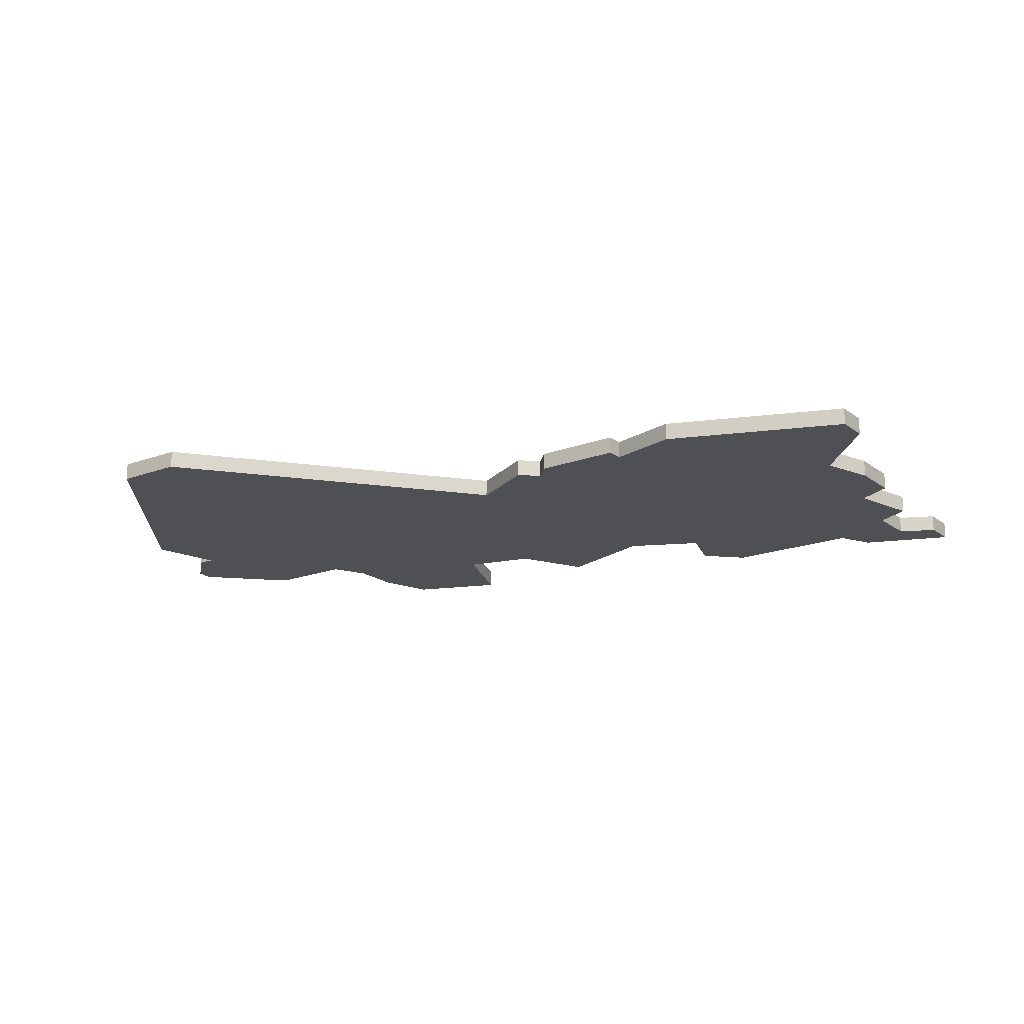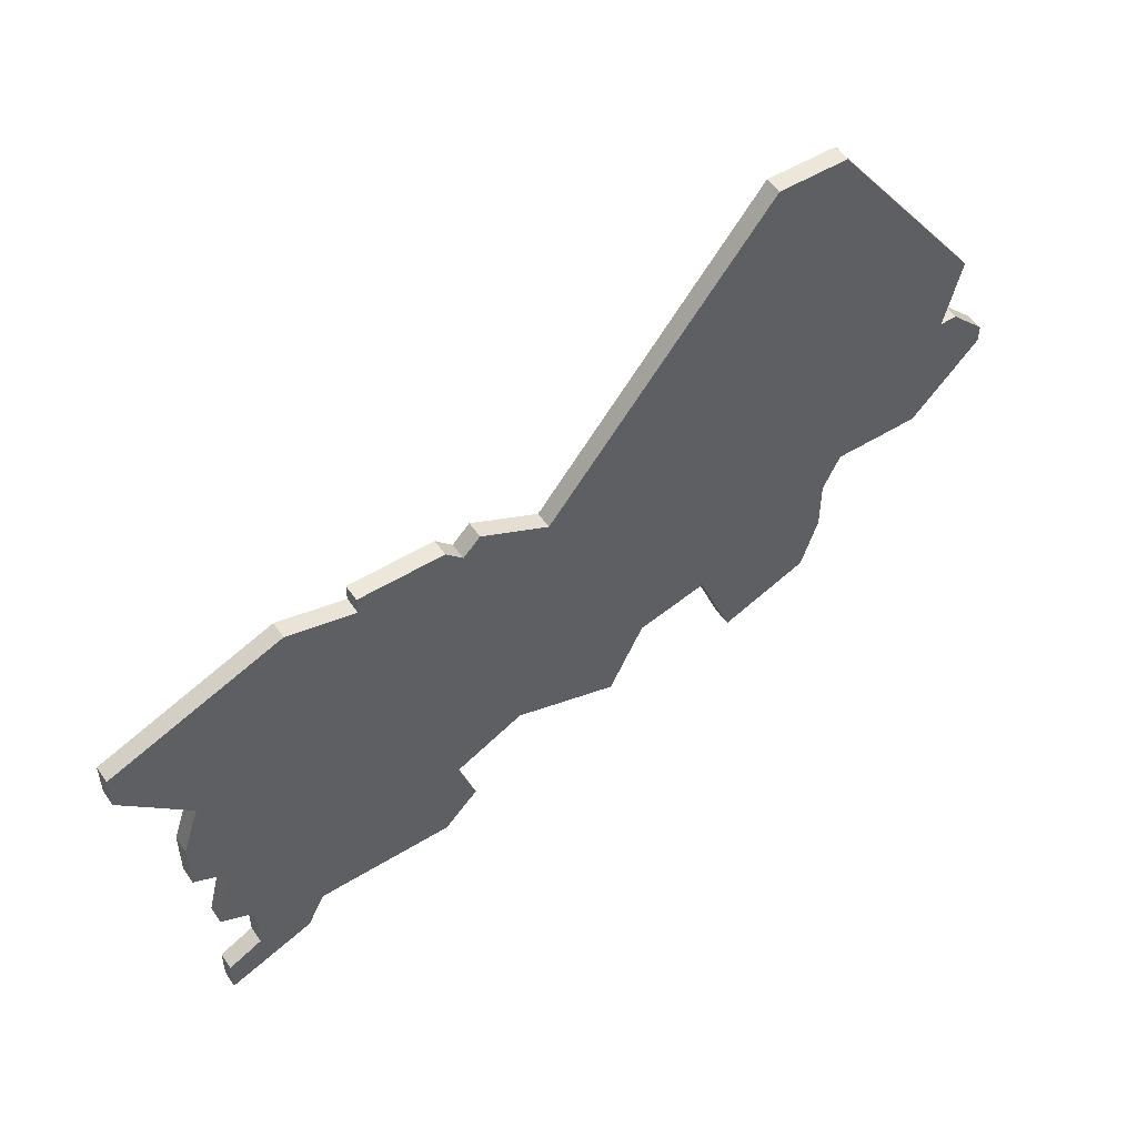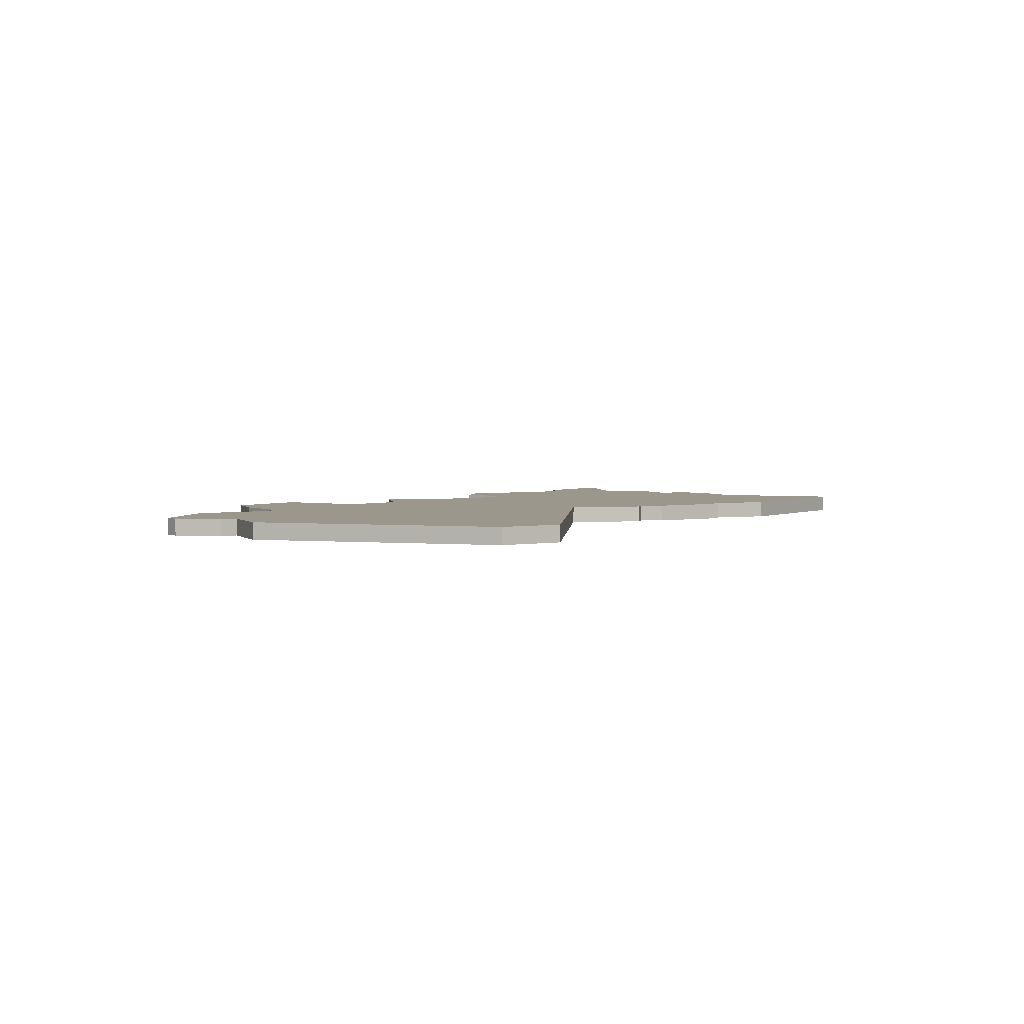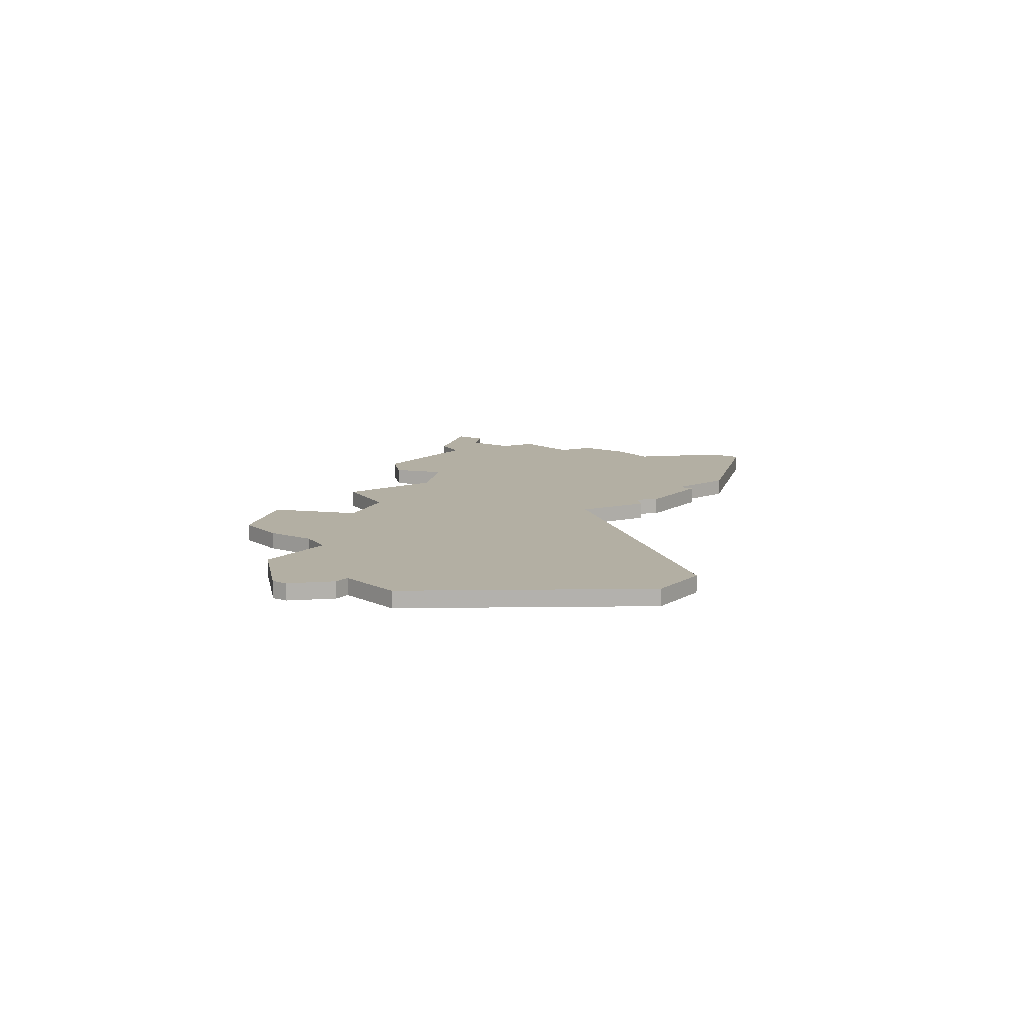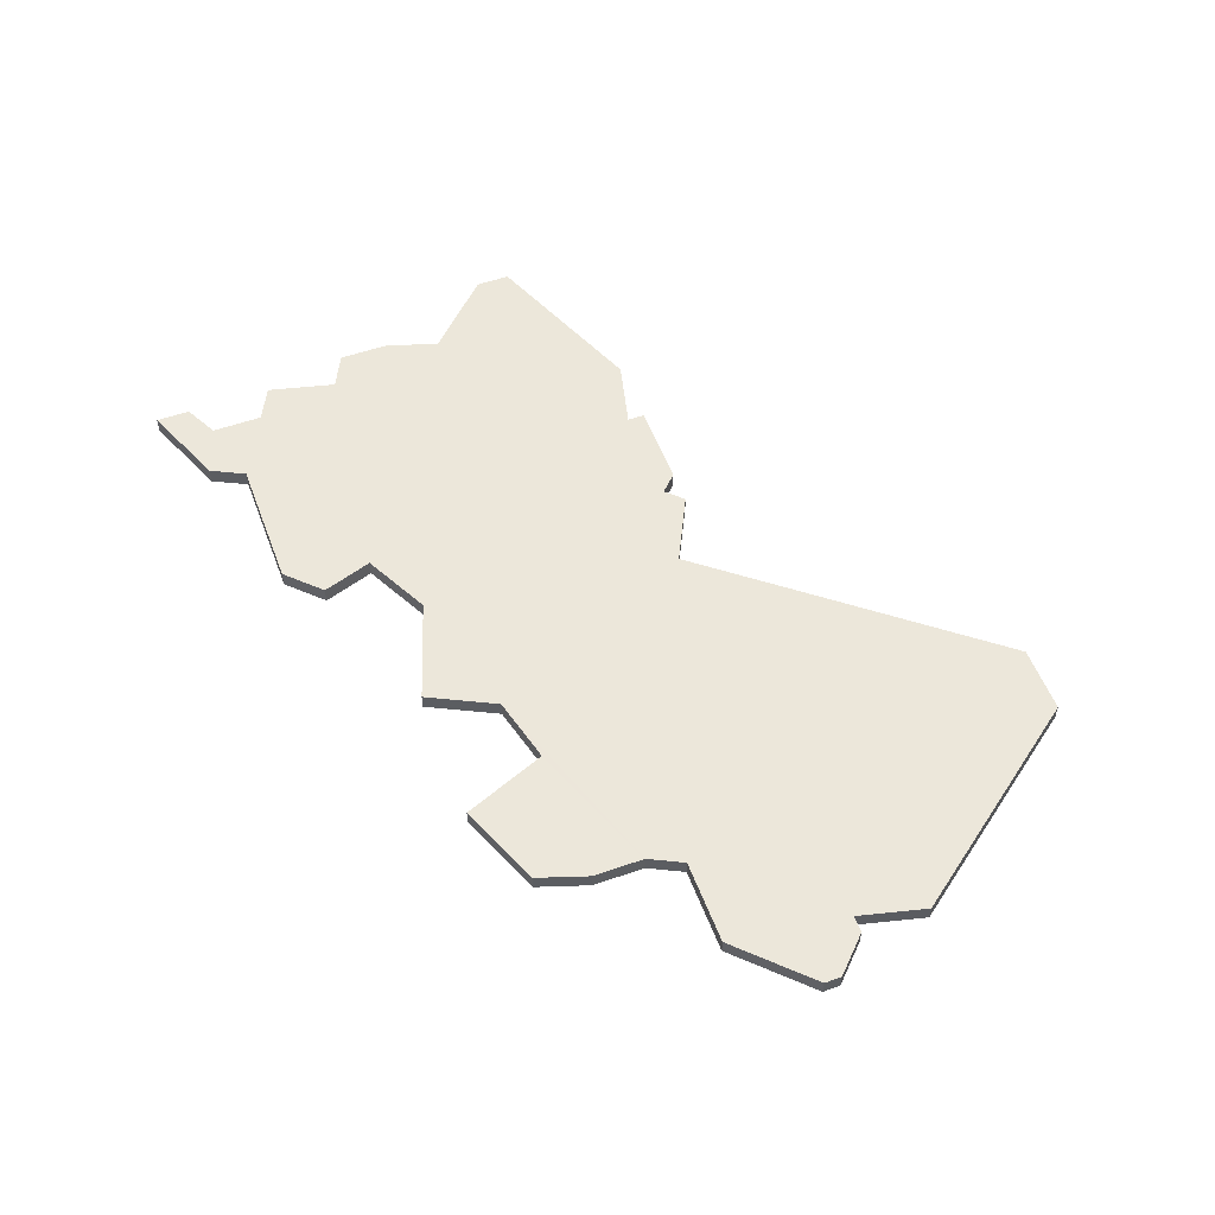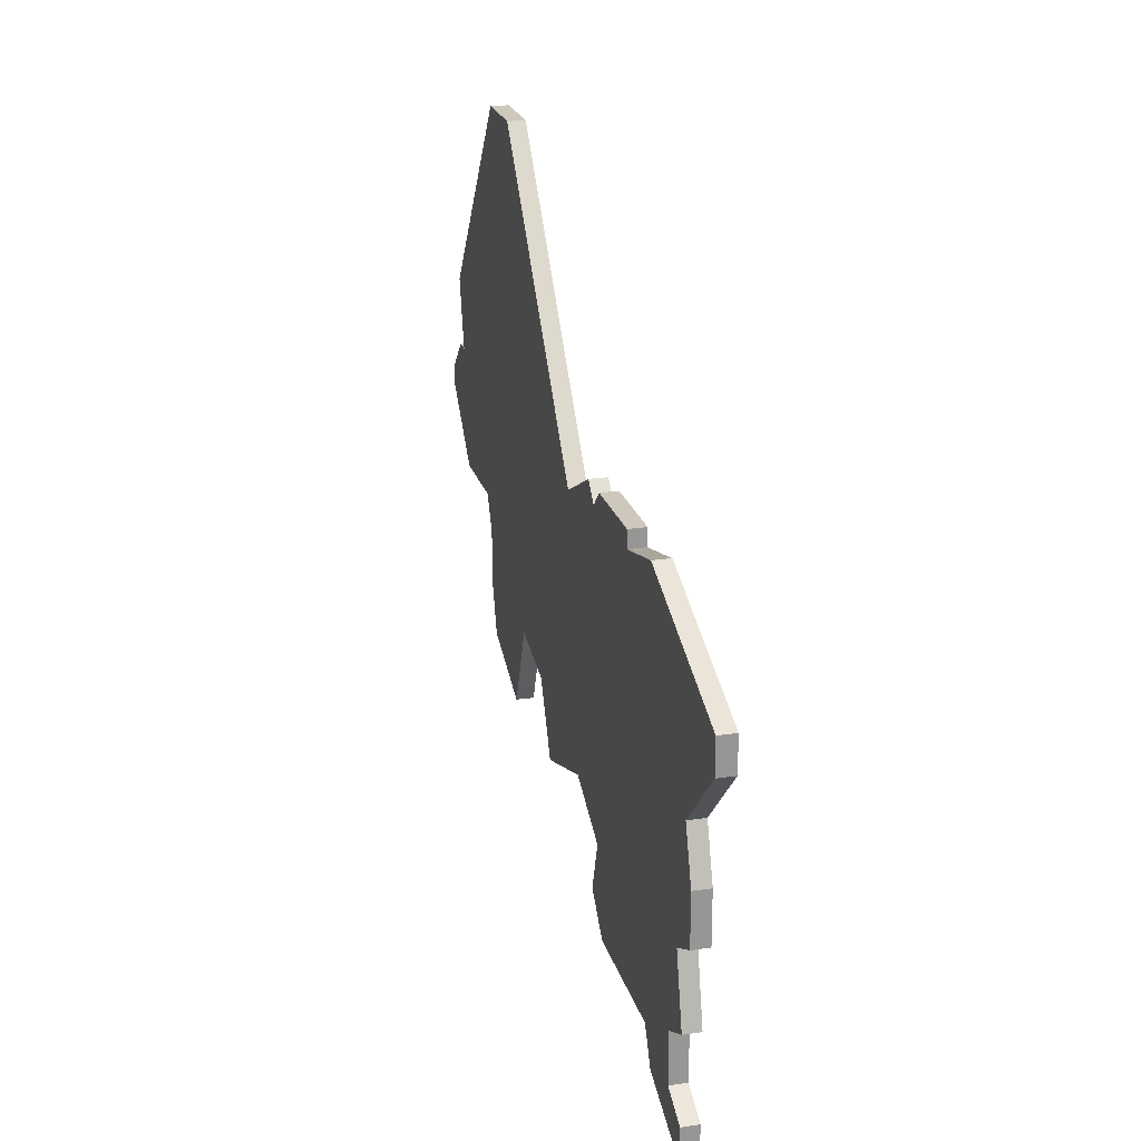
<metadata>
{"format":"obj","ext":"obj","renderer":"f3d","projection":"perspective","resolution":1024,"background":"white","views":[{"elev":-18.7,"azim":-144.5,"up":"+Z"},{"elev":52.2,"azim":-33.6,"up":"+Y"},{"elev":2.9,"azim":144.8,"up":"+Z"},{"elev":11.1,"azim":125.0,"up":"+Z"},{"elev":54.1,"azim":69.6,"up":"+Z"},{"elev":22.0,"azim":-104.3,"up":"+Y"}]}
</metadata>
<code>
v 4625 -931 0
v 4621 -931 0
v 4608 -947 0
v 4604 -945 0
v 4603 -946 0
v 4602 -945 0
v 4597 -945 0
v 4597 -946 0
v 4593 -945 0
v 4583 -949 0
v 4583 -951 0
v 4587 -955 0
v 4586 -958 0
v 4586 -961 0
v 4588 -962 0
v 4587 -966 0
v 4589 -967 0
v 4589 -970 0
v 4587 -971 0
v 4587 -973 0
v 4592 -971 0
v 4593 -969 0
v 4601 -969 0
v 4603 -967 0
v 4602 -964 0
v 4606 -962 0
v 4612 -964 0
v 4614 -960 0
v 4618 -959 0
v 4620 -964 0
v 4625 -962 0
v 4626 -959 0
v 4626 -956 0
v 4627 -954 0
v 4632 -954 0
v 4636 -950 0
v 4636 -949 0
v 4634 -947 0
v 4633 -947 0
v 4634 -943 0
v 4625 -931 1
v 4621 -931 1
v 4608 -947 1
v 4604 -945 1
v 4603 -946 1
v 4602 -945 1
v 4597 -945 1
v 4597 -946 1
v 4593 -945 1
v 4583 -949 1
v 4583 -951 1
v 4587 -955 1
v 4586 -958 1
v 4586 -961 1
v 4588 -962 1
v 4587 -966 1
v 4589 -967 1
v 4589 -970 1
v 4587 -971 1
v 4587 -973 1
v 4592 -971 1
v 4593 -969 1
v 4601 -969 1
v 4603 -967 1
v 4602 -964 1
v 4606 -962 1
v 4612 -964 1
v 4614 -960 1
v 4618 -959 1
v 4620 -964 1
v 4625 -962 1
v 4626 -959 1
v 4626 -956 1
v 4627 -954 1
v 4632 -954 1
v 4636 -950 1
v 4636 -949 1
v 4634 -947 1
v 4633 -947 1
v 4634 -943 1
f 2 1 40
f 5 4 3
f 7 6 5
f 10 9 8
f 12 11 10
f 14 13 12
f 17 16 15
f 20 19 18
f 22 21 20
f 24 23 22
f 28 27 26
f 31 30 29
f 33 32 31
f 36 35 34
f 38 37 36
f 2 40 39
f 7 5 3
f 12 10 8
f 15 14 12
f 22 20 18
f 25 24 22
f 33 31 29
f 38 36 34
f 3 2 39
f 8 7 3
f 15 12 8
f 22 18 17
f 33 29 28
f 39 38 34
f 15 8 3
f 22 17 15
f 33 28 26
f 3 39 34
f 22 15 3
f 34 33 26
f 25 22 3
f 3 34 26
f 26 25 3
f 80 41 42
f 43 44 45
f 45 46 47
f 48 49 50
f 50 51 52
f 52 53 54
f 55 56 57
f 58 59 60
f 60 61 62
f 62 63 64
f 66 67 68
f 69 70 71
f 71 72 73
f 74 75 76
f 76 77 78
f 79 80 42
f 43 45 47
f 48 50 52
f 52 54 55
f 58 60 62
f 62 64 65
f 69 71 73
f 74 76 78
f 79 42 43
f 43 47 48
f 48 52 55
f 57 58 62
f 68 69 73
f 74 78 79
f 43 48 55
f 55 57 62
f 66 68 73
f 74 79 43
f 43 55 62
f 66 73 74
f 43 62 65
f 66 74 43
f 43 65 66
f 42 41 2
f 2 41 1
f 43 42 3
f 3 42 2
f 44 43 4
f 4 43 3
f 45 44 5
f 5 44 4
f 46 45 6
f 6 45 5
f 47 46 7
f 7 46 6
f 48 47 8
f 8 47 7
f 49 48 9
f 9 48 8
f 50 49 10
f 10 49 9
f 51 50 11
f 11 50 10
f 52 51 12
f 12 51 11
f 53 52 13
f 13 52 12
f 54 53 14
f 14 53 13
f 55 54 15
f 15 54 14
f 56 55 16
f 16 55 15
f 57 56 17
f 17 56 16
f 58 57 18
f 18 57 17
f 59 58 19
f 19 58 18
f 60 59 20
f 20 59 19
f 61 60 21
f 21 60 20
f 62 61 22
f 22 61 21
f 63 62 23
f 23 62 22
f 64 63 24
f 24 63 23
f 65 64 25
f 25 64 24
f 66 65 26
f 26 65 25
f 67 66 27
f 27 66 26
f 68 67 28
f 28 67 27
f 69 68 29
f 29 68 28
f 70 69 30
f 30 69 29
f 71 70 31
f 31 70 30
f 72 71 32
f 32 71 31
f 73 72 33
f 33 72 32
f 74 73 34
f 34 73 33
f 75 74 35
f 35 74 34
f 76 75 36
f 36 75 35
f 77 76 37
f 37 76 36
f 78 77 38
f 38 77 37
f 79 78 39
f 39 78 38
f 41 80 1
f 1 80 40
f 80 79 40
f 40 79 39

</code>
